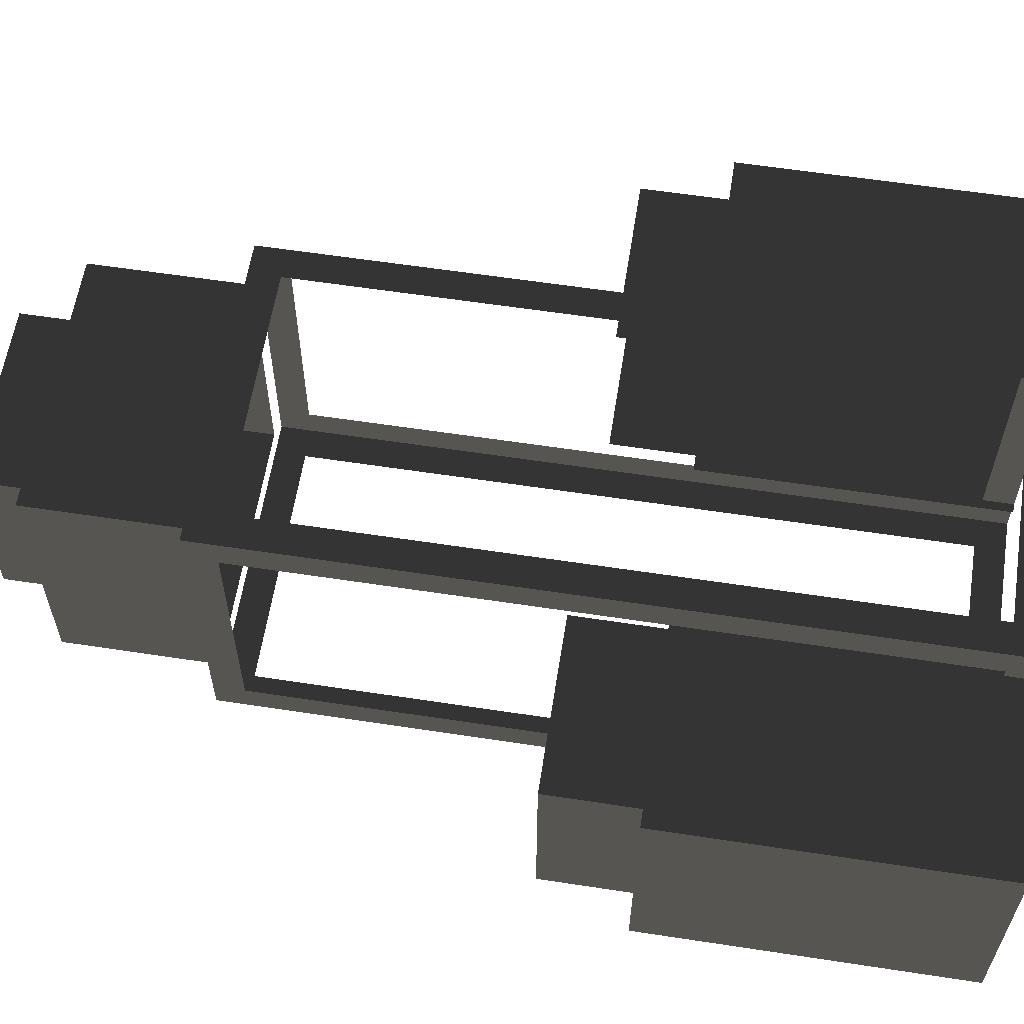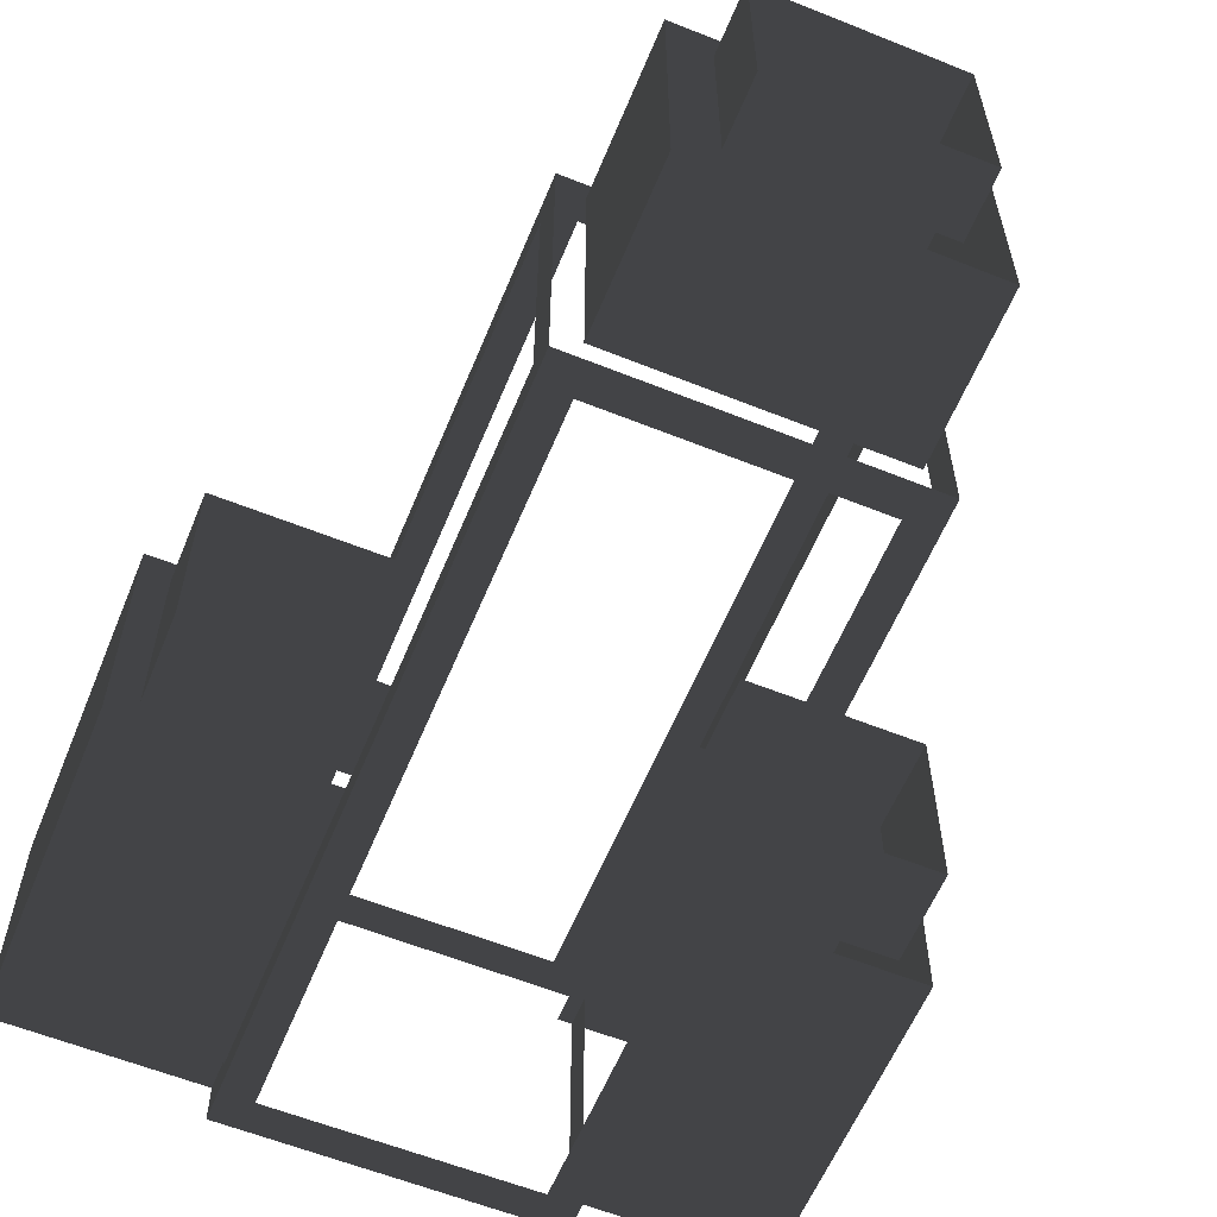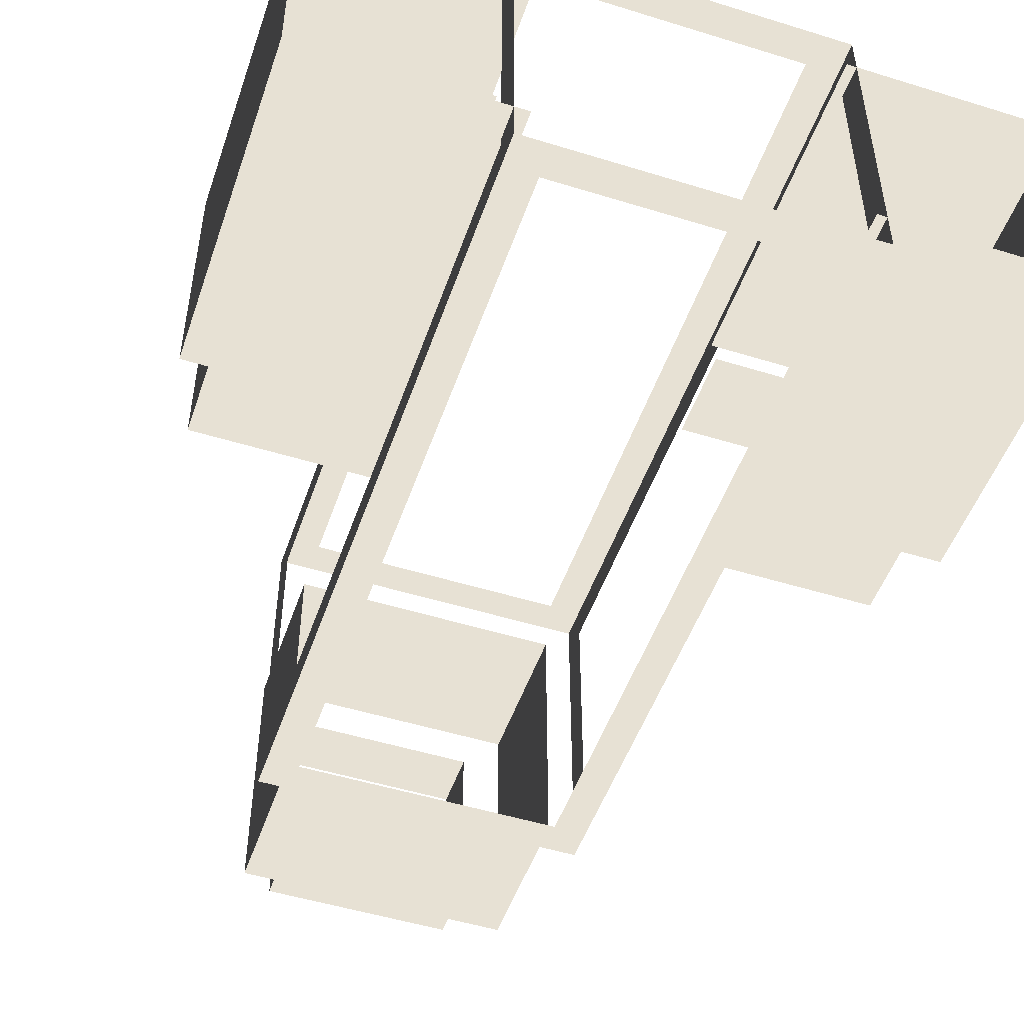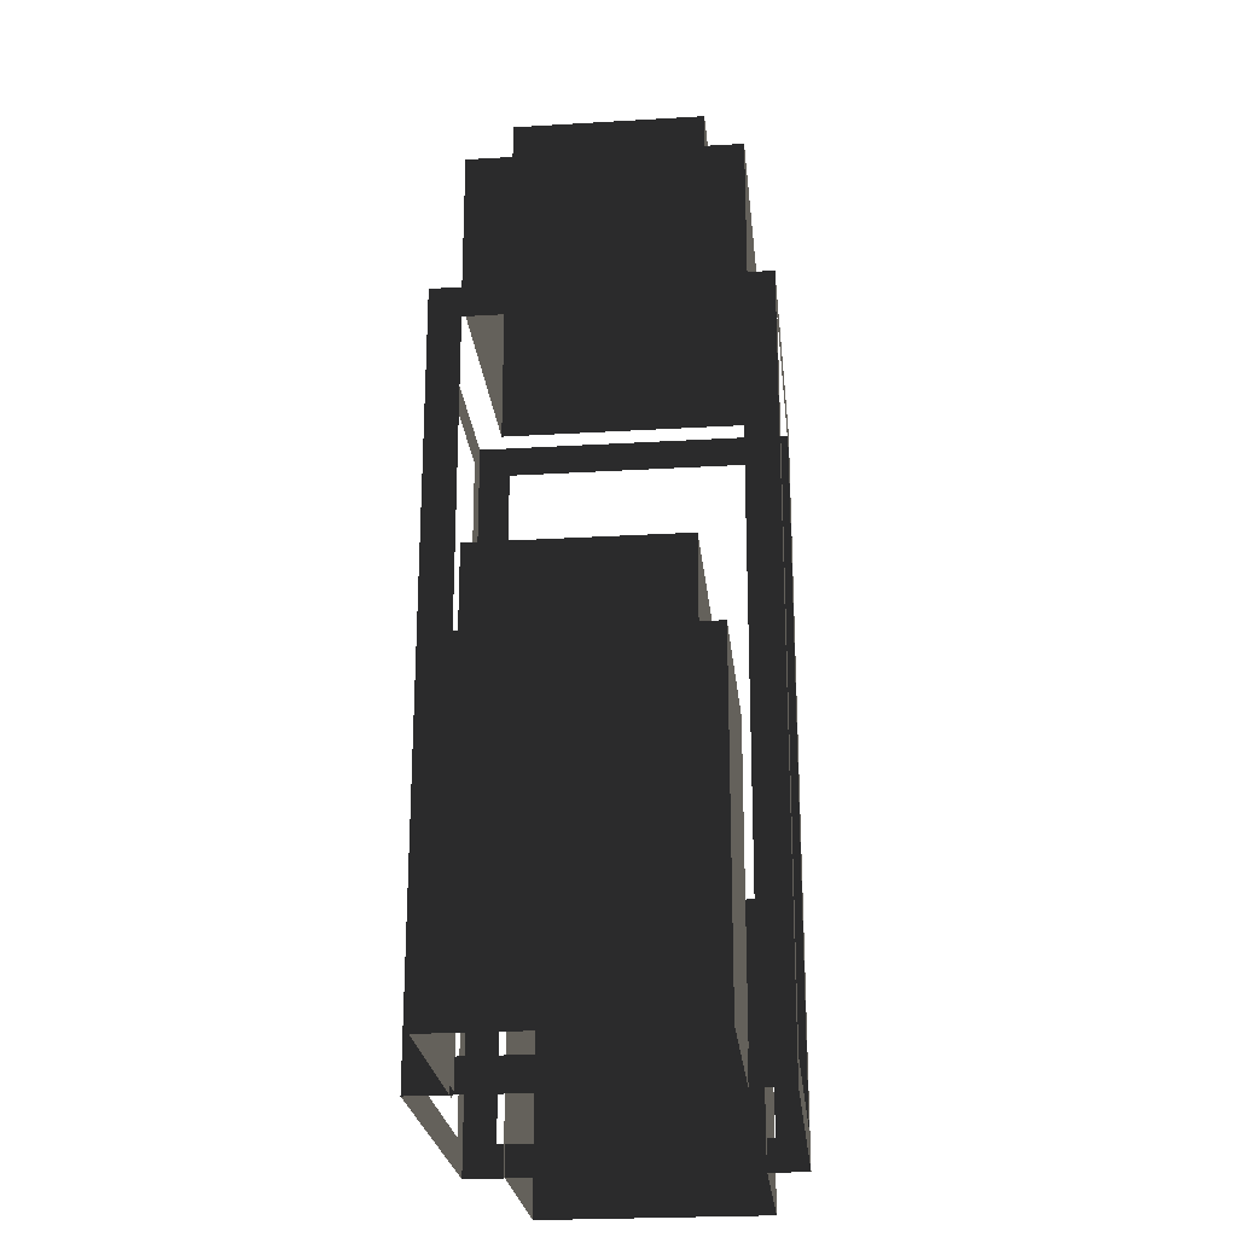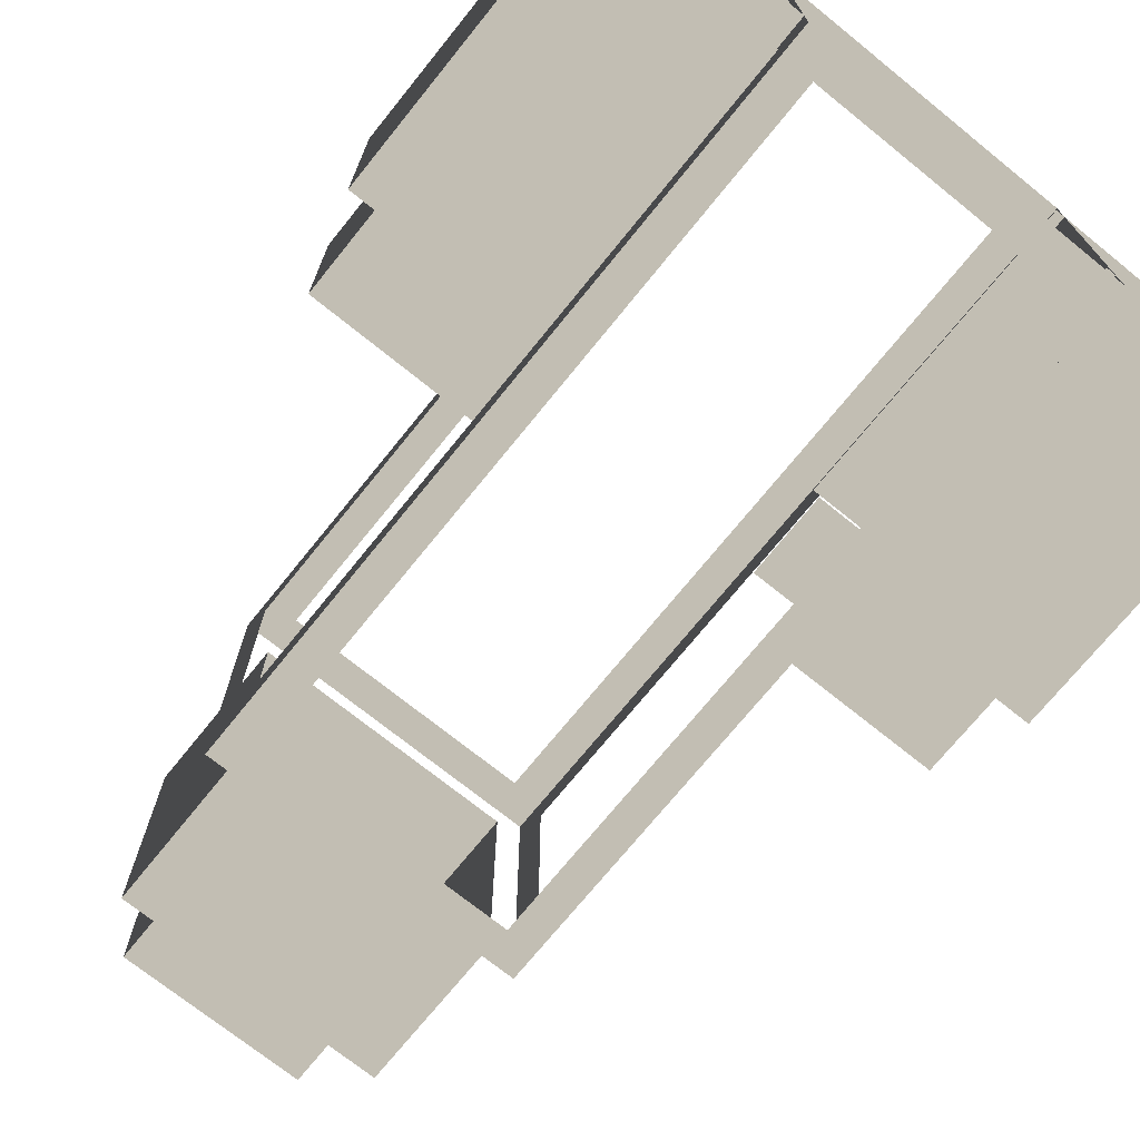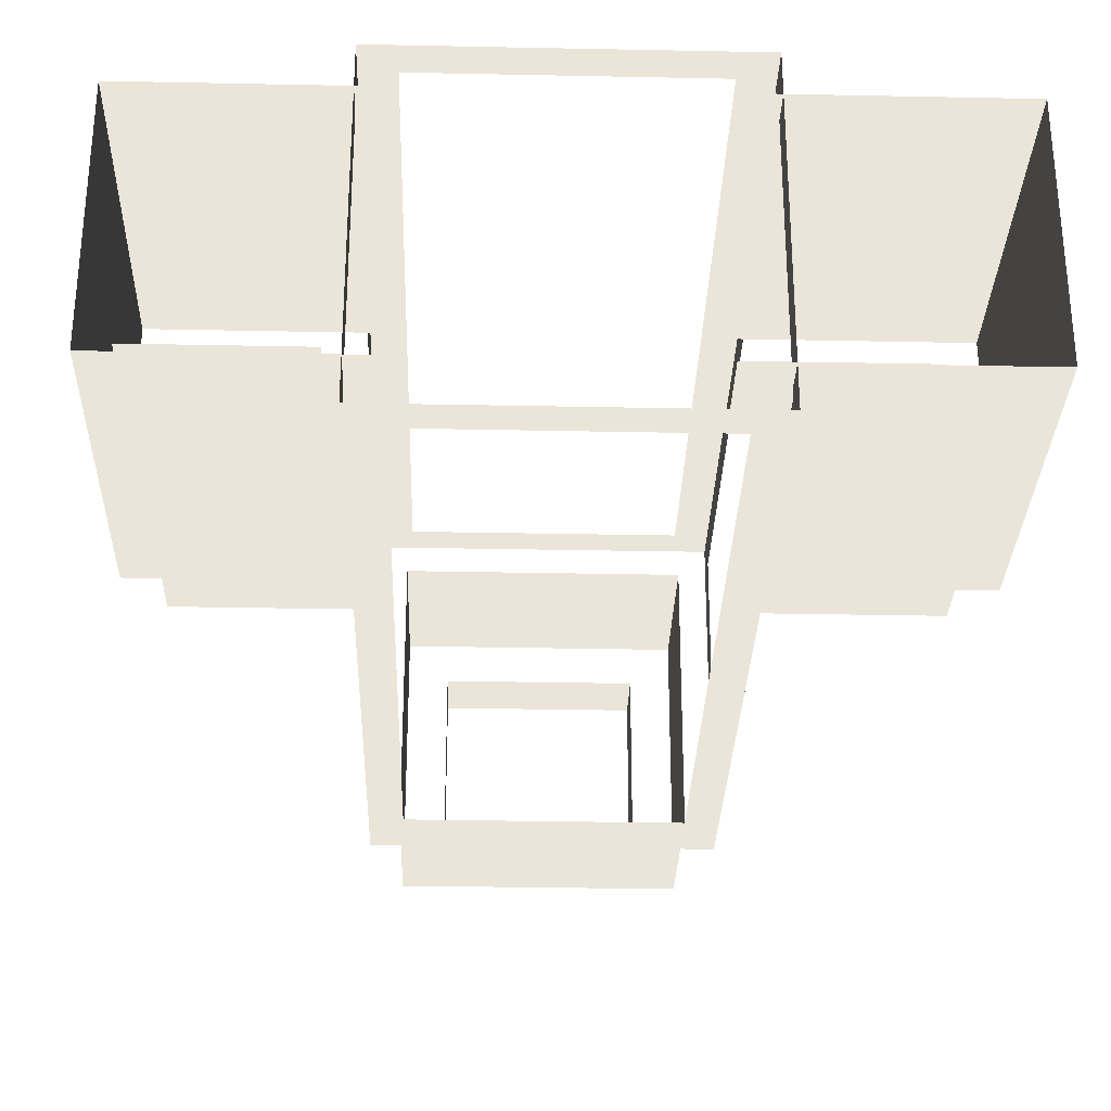
<metadata>
{"format":"obj","ext":"obj","renderer":"f3d","projection":"perspective","resolution":1024,"background":"white","views":[{"elev":60.0,"azim":98.9,"up":"+Y"},{"elev":-59.7,"azim":-22.4,"up":"+Y"},{"elev":-50.2,"azim":161.2,"up":"+Y"},{"elev":-24.1,"azim":95.7,"up":"+Z"},{"elev":-72.0,"azim":141.1,"up":"+Y"},{"elev":-29.8,"azim":178.3,"up":"+Y"}]}
</metadata>
<code>
v 8.457 8.457 47.72
v 8.457 8.457 57.75
v -8.457 8.457 57.75
v -8.457 8.457 47.72
v 22.1 7.617 20.37
v 22.1 7.617 -0.1202
v 22.1 -7.617 -0.1202
v 22.1 -7.617 20.37
v 9.232 -7.617 20.37
v 22.1 -7.617 20.37
v 22.1 -7.617 -0.1202
v 9.232 -7.617 -0.1202
v 9.232 7.617 -0.1202
v 22.1 7.617 -0.1202
v 22.1 7.617 20.37
v 9.232 7.617 20.37
v -22.64 7.617 20.37
v -22.64 -7.617 20.37
v -22.64 -7.617 -0.1202
v -22.64 7.617 -0.1202
v -22.64 -7.617 20.37
v -9.531 -7.617 20.37
v -9.531 -7.617 -0.1202
v -22.64 -7.617 -0.1202
v -22.64 7.617 -0.1202
v -9.531 7.617 -0.1202
v -9.531 7.617 20.37
v -22.64 7.617 20.37
v -8.136 -10.14 1.88
v -10.14 -10.14 -0.1202
v -10.14 -10.14 47.72
v -8.136 -10.14 45.72
v 8.136 -10.14 45.72
v 10.14 -10.14 47.72
v 10.14 -10.14 -0.1202
v 8.136 -10.14 1.88
v -8.136 -10.14 45.72
v -10.14 -10.14 47.72
v 10.14 -10.14 47.72
v 8.136 -10.14 45.72
v 8.136 -10.14 1.88
v 10.14 -10.14 -0.1202
v -10.14 -10.14 -0.1202
v -8.136 -10.14 1.88
v 10.14 8.136 45.72
v 10.14 10.14 47.72
v 10.14 10.14 -0.1202
v 10.14 8.136 1.88
v 10.14 -8.136 45.72
v 10.14 -10.14 47.72
v 10.14 10.14 47.72
v 10.14 8.136 45.72
v 10.14 -8.136 1.88
v 10.14 -10.14 -0.1202
v 10.14 -10.14 47.72
v 10.14 -8.136 45.72
v 10.14 8.136 1.88
v 10.14 10.14 -0.1202
v 10.14 -10.14 -0.1202
v 10.14 -8.136 1.88
v -8.136 10.14 45.72
v -10.14 10.14 47.72
v -10.14 10.14 -0.1202
v -8.136 10.14 1.88
v 8.136 10.14 45.72
v 10.14 10.14 47.72
v -10.14 10.14 47.72
v -8.136 10.14 45.72
v 8.136 10.14 1.88
v 10.14 10.14 -0.1202
v 10.14 10.14 47.72
v 8.136 10.14 45.72
v -8.136 10.14 1.88
v -10.14 10.14 -0.1202
v 10.14 10.14 -0.1202
v 8.136 10.14 1.88
v -10.14 -8.136 45.72
v -10.14 -10.14 47.72
v -10.14 -10.14 -0.1202
v -10.14 -8.136 1.88
v -10.14 8.136 45.72
v -10.14 10.14 47.72
v -10.14 -10.14 47.72
v -10.14 -8.136 45.72
v -10.14 8.136 1.88
v -10.14 10.14 -0.1202
v -10.14 10.14 47.72
v -10.14 8.136 45.72
v -10.14 -8.136 1.88
v -10.14 -10.14 -0.1202
v -10.14 10.14 -0.1202
v -10.14 8.136 1.88
v -5.943 -5.943 57.75
v -5.943 -5.943 61.67
v 5.943 -5.943 61.67
v 5.943 -5.943 57.75
v 8.457 -8.457 47.72
v 8.457 -8.457 57.75
v 8.457 8.457 57.75
v 8.457 8.457 47.72
v -8.457 8.457 47.72
v -8.457 8.457 57.75
v -8.457 -8.457 57.75
v -8.457 -8.457 47.72
v -8.457 -8.457 47.72
v -8.457 -8.457 57.75
v 8.457 -8.457 57.75
v 8.457 -8.457 47.72
v 5.943 5.943 57.75
v 5.943 5.943 61.67
v -5.943 5.943 61.67
v -5.943 5.943 57.75
v 5.943 -5.943 57.75
v 5.943 -5.943 61.67
v 5.943 5.943 61.67
v 5.943 5.943 57.75
v -5.943 5.943 57.75
v -5.943 5.943 61.67
v -5.943 -5.943 61.67
v -5.943 -5.943 57.75
v 20.35 -6.112 20.23
v 20.35 -6.112 26.11
v 20.35 6.112 26.11
v 20.35 6.112 20.23
v 20.35 6.112 20.23
v 20.35 6.112 26.11
v 9.332 6.112 26.11
v 9.332 6.112 20.23
v 9.332 -6.112 20.23
v 9.332 -6.112 26.11
v 20.35 -6.112 26.11
v 20.35 -6.112 20.23
v -20.9 -6.112 20.23
v -20.9 -6.112 25.92
v -9.682 -6.112 25.92
v -9.682 -6.112 20.23
v -9.682 6.112 20.23
v -9.682 6.112 25.92
v -20.9 6.112 25.92
v -20.9 6.112 20.23
v -20.9 6.112 20.23
v -20.9 6.112 25.92
v -20.9 -6.112 25.92
v -20.9 -6.112 20.23
v 11.05 -7.232 4.139
v 11.05 -7.232 -0.1663
v 20.29 -7.232 -0.1663
v 20.29 -7.232 4.139
g Building_big_1_34188_98
f 1 3 2
f 1 4 3
f 5 7 6
f 5 8 7
f 9 11 10
f 9 12 11
f 13 15 14
f 13 16 15
f 17 19 18
f 17 20 19
f 21 23 22
f 21 24 23
f 25 27 26
f 25 28 27
f 29 31 30
f 29 32 31
f 33 35 34
f 33 36 35
f 37 39 38
f 37 40 39
f 41 43 42
f 41 44 43
f 45 47 46
f 45 48 47
f 49 51 50
f 49 52 51
f 53 55 54
f 53 56 55
f 57 59 58
f 57 60 59
f 61 63 62
f 61 64 63
f 65 67 66
f 65 68 67
f 69 71 70
f 69 72 71
f 73 75 74
f 73 76 75
f 77 79 78
f 77 80 79
f 81 83 82
f 81 84 83
f 85 87 86
f 85 88 87
f 89 91 90
f 89 92 91
f 93 95 94
f 93 96 95
f 97 99 98
f 97 100 99
f 101 103 102
f 101 104 103
f 105 107 106
f 105 108 107
f 109 111 110
f 109 112 111
f 113 115 114
f 113 116 115
f 117 119 118
f 117 120 119
f 121 123 122
f 121 124 123
f 125 127 126
f 125 128 127
f 129 131 130
f 129 132 131
f 133 135 134
f 133 136 135
f 137 139 138
f 137 140 139
f 141 143 142
f 141 144 143
f 145 147 146
f 145 148 147

</code>
